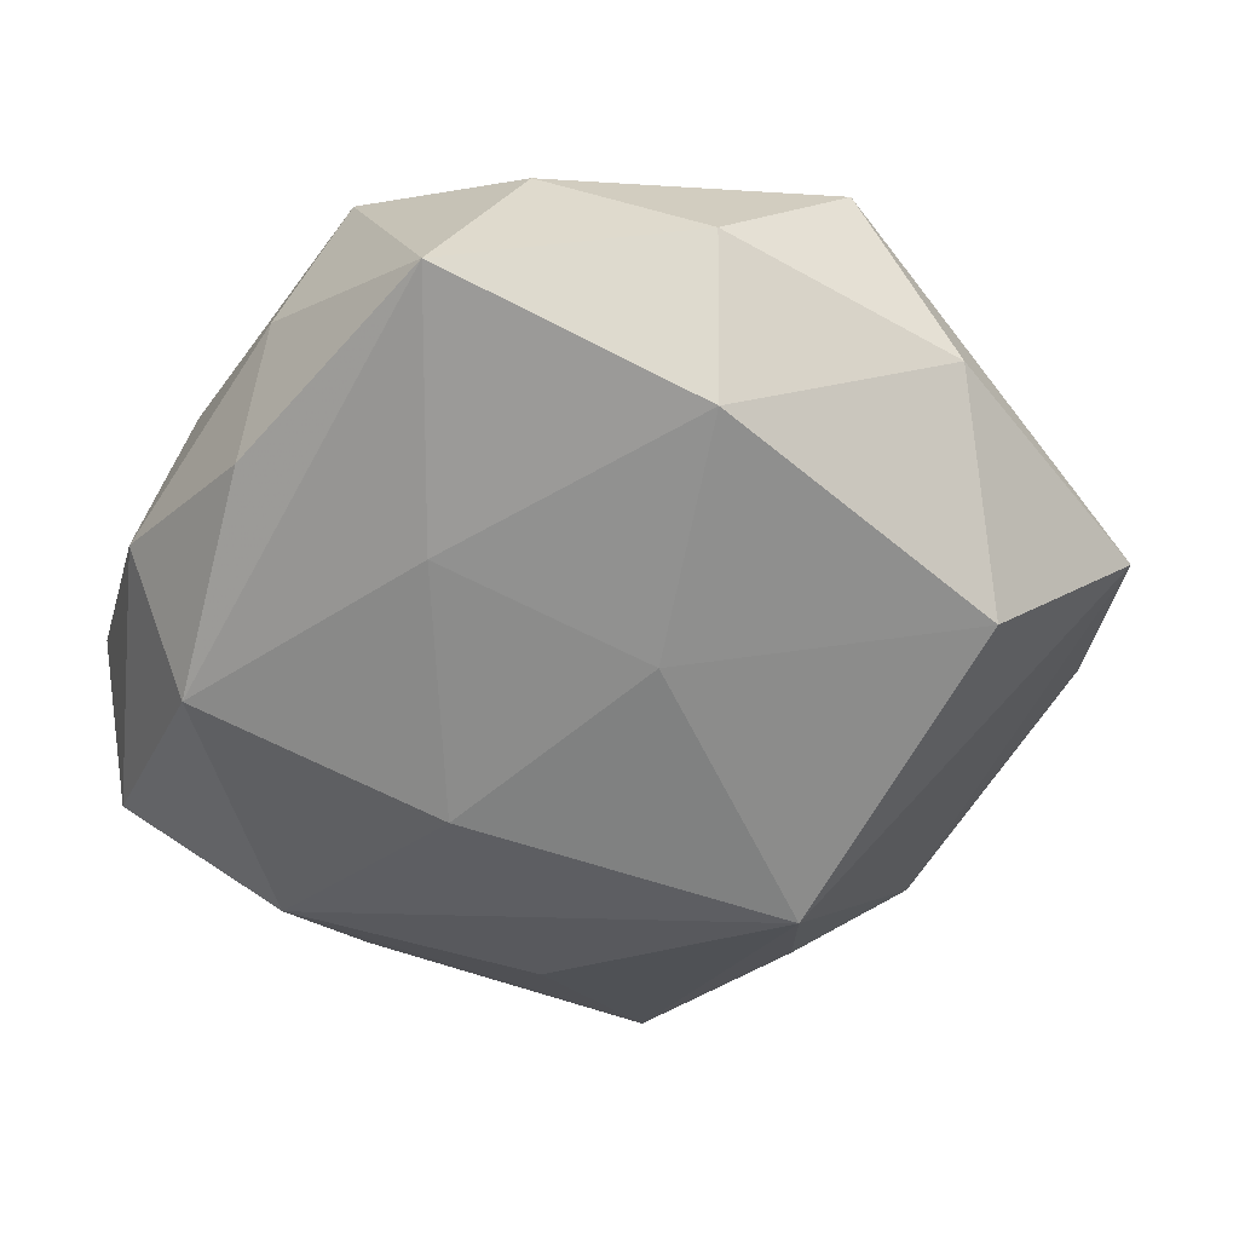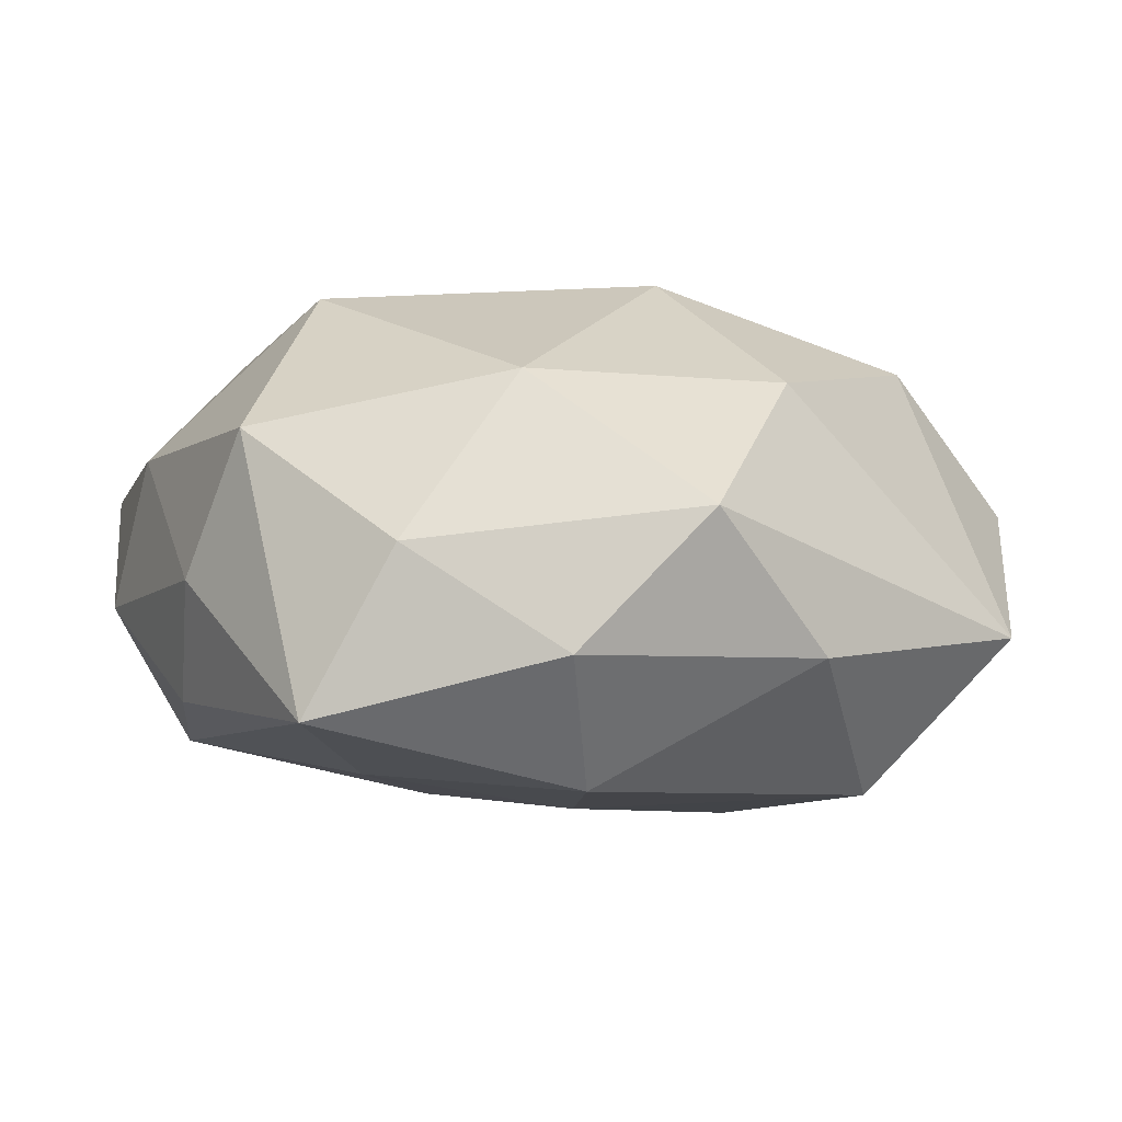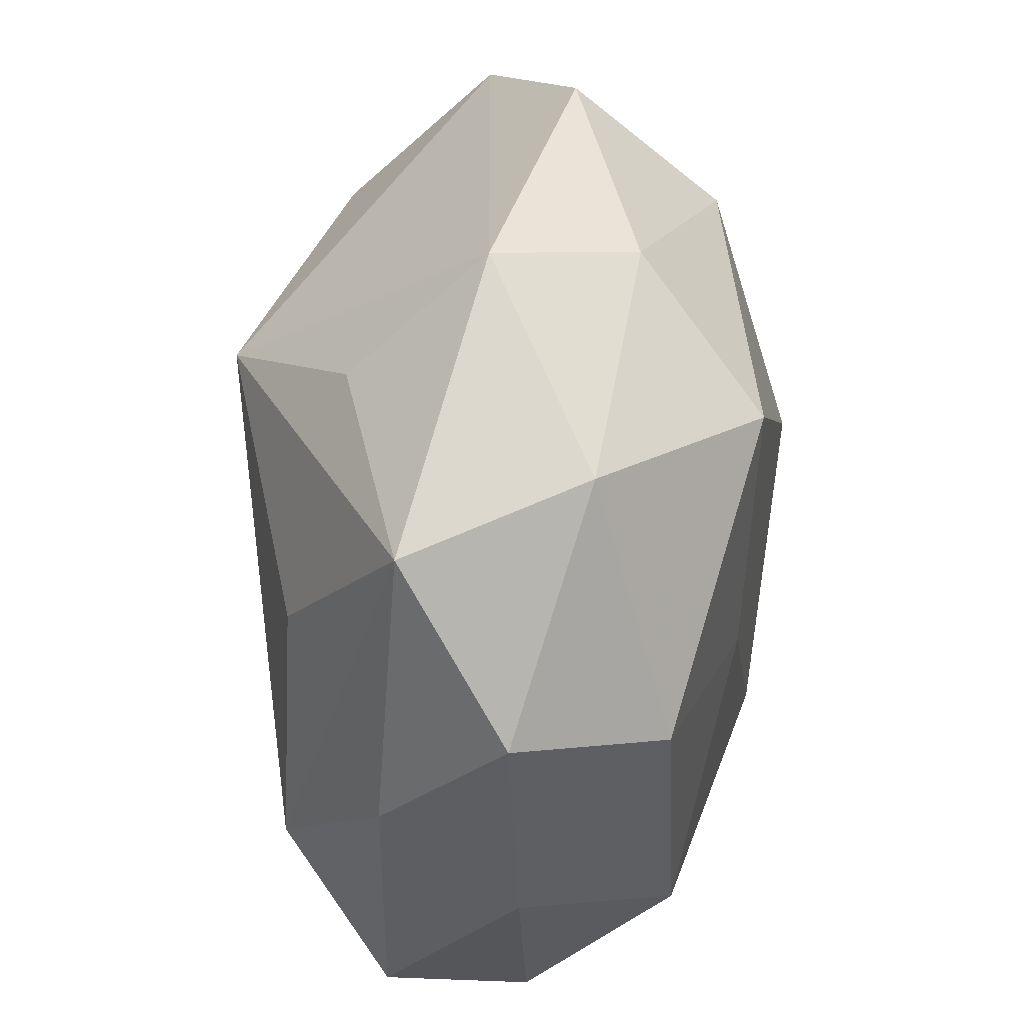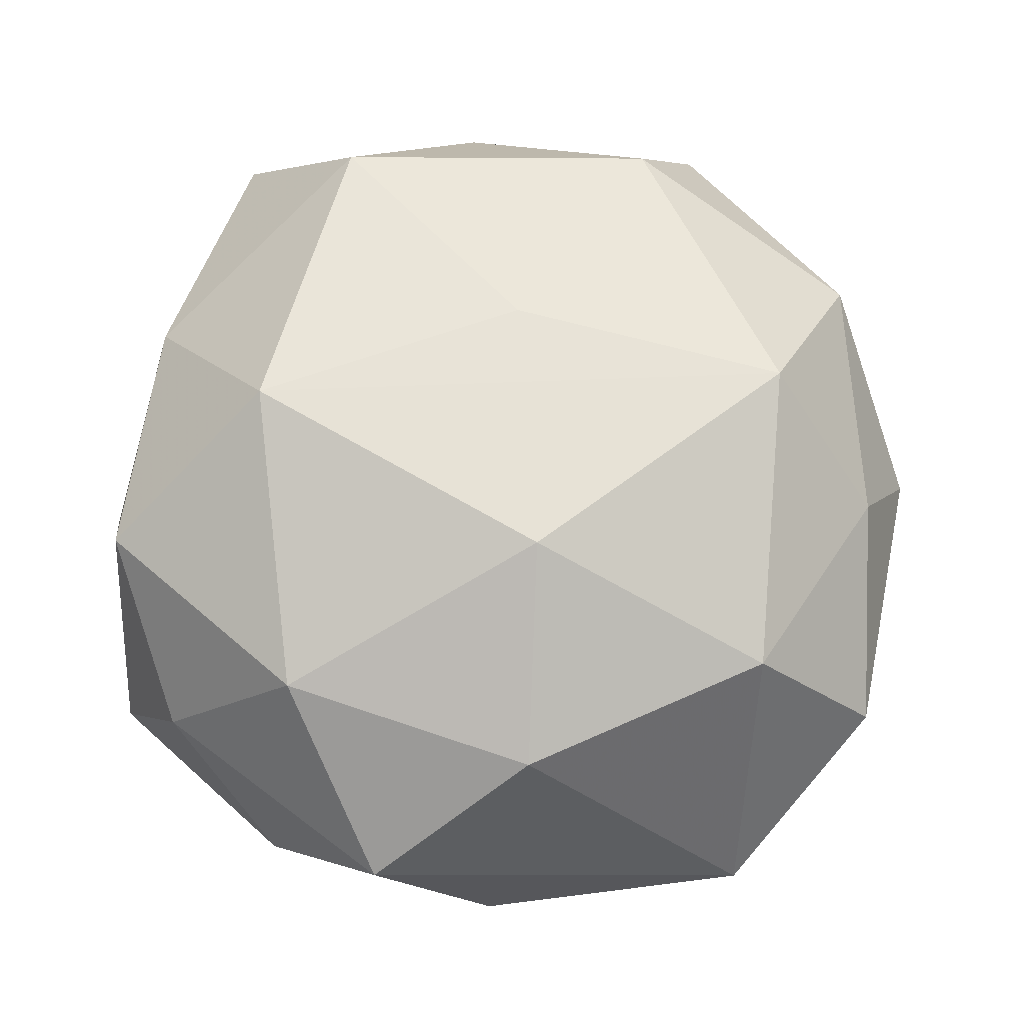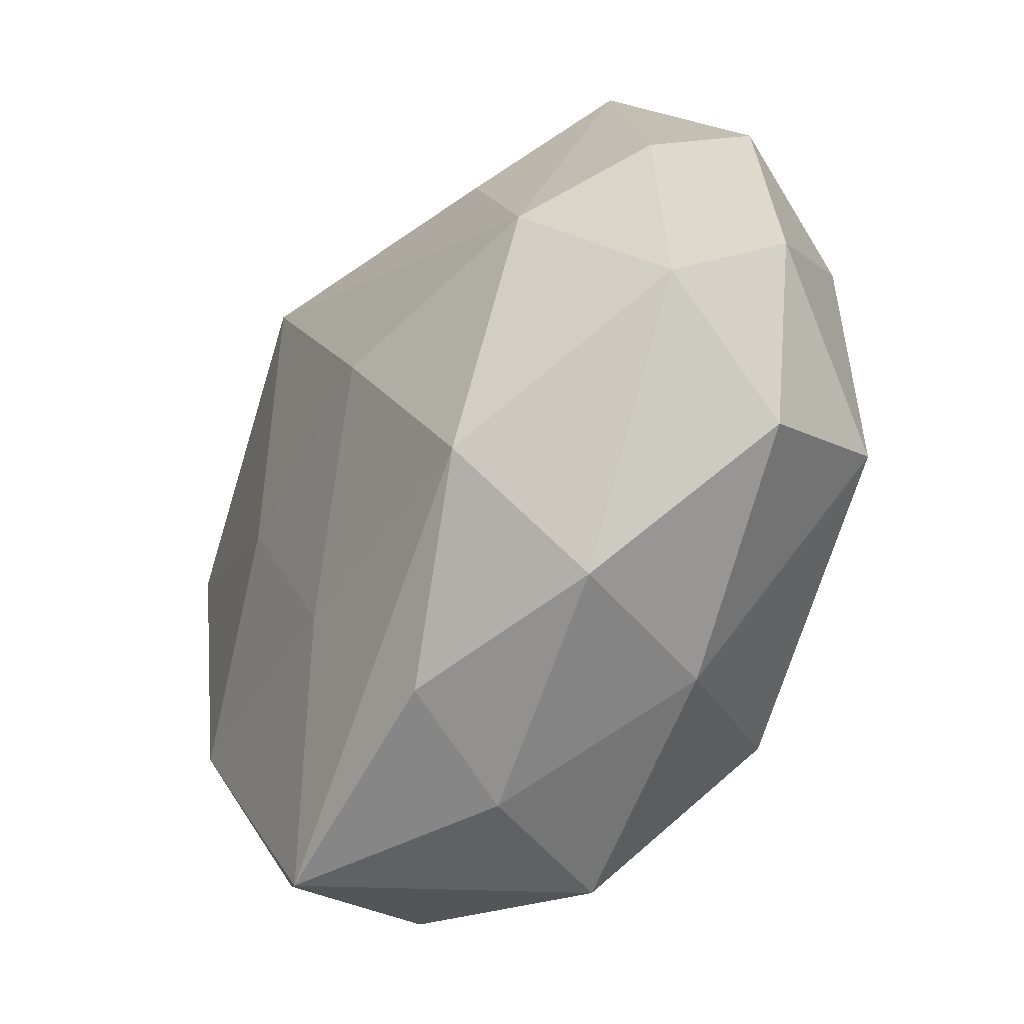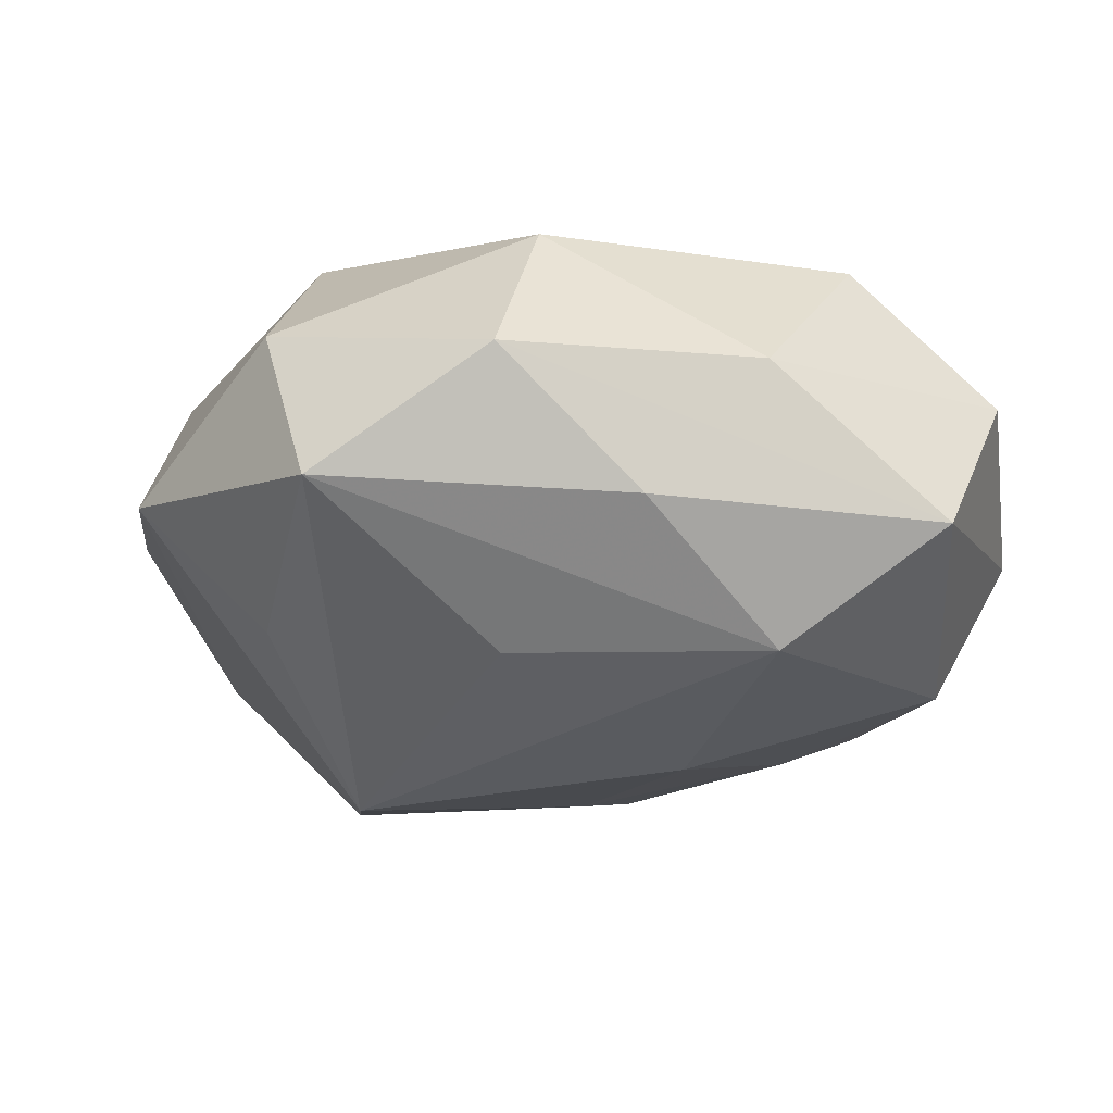
<metadata>
{"format":"obj","ext":"obj","renderer":"f3d","projection":"perspective","resolution":1024,"background":"white","views":[{"elev":-50.9,"azim":47.9,"up":"+Z"},{"elev":5.3,"azim":56.8,"up":"+Z"},{"elev":50.8,"azim":-84.9,"up":"+Y"},{"elev":71.9,"azim":93.1,"up":"+Z"},{"elev":-57.1,"azim":-120.8,"up":"+Y"},{"elev":-19.8,"azim":-106.7,"up":"+Z"}]}
</metadata>
<code>
v -0.0213 -0.01749 0.002439
v 0.01902 -0.009566 -0.0103
v -0.006205 -0.004439 -0.01483
v 0.02279 0.01619 -0.003717
v 0.01965 0.008319 -0.0122
v 0.006441 -0.02283 0.008247
v 0.003636 -0.01423 -0.01122
v 0.0256 0.0008885 -0.003436
v -0.01931 -0.005147 -0.01178
v -0.02008 0.008094 0.009931
v -0.007999 -0.02159 0.005786
v 0.001608 0.01224 -0.01651
v -0.02457 -0.002975 0.002239
v 0.01265 0.01636 0.01062
v -0.007733 0.000868 0.0136
v 0.001248 0.02303 0.00653
v 0.02269 -0.0128 -0.002587
v -0.02407 -0.01308 -0.005576
v 0.01387 -0.0234 -0.006226
v 0.007528 0.002786 0.01574
v 0.01629 -0.0191 0.002868
v -0.02337 0.003472 -0.0055
v 0.007576 -0.002865 -0.01372
v 0.01565 -0.01131 0.01137
v -0.02401 0.01157 0.001616
v -0.01867 0.02008 -0.004588
v -0.01156 -0.01754 -0.01113
v -0.001165 -0.01404 0.01498
v -0.00275 0.02624 -0.001292
v -0.01397 0.008334 -0.01151
v 0.01348 0.02363 0.002105
v -0.004424 0.01668 0.01381
v -0.01876 -0.01022 0.01079
v 0.01939 0.002946 0.01047
v 0.002719 -0.02432 5.783e-05
v -0.0007451 -0.02296 -0.007008
v -0.0135 0.02133 0.005118
v -0.005619 0.01925 -0.008787
v -0.01125 -0.02236 -0.002863
v 0.02533 -0.005906 0.004698
f 29 4 12
f 32 28 20
f 5 12 4
f 14 32 20
f 20 28 24
f 24 21 40
f 19 27 7
f 29 12 38
f 38 26 29
f 12 26 38
f 13 33 10
f 19 7 2
f 4 40 8
f 8 5 4
f 8 2 5
f 34 14 20
f 20 24 34
f 34 24 40
f 34 40 4
f 4 14 34
f 31 4 29
f 31 14 4
f 28 32 15
f 15 33 28
f 32 10 15
f 15 10 33
f 1 33 13
f 37 10 32
f 29 26 37
f 3 7 27
f 9 22 26
f 12 3 9
f 9 3 27
f 17 8 40
f 2 8 17
f 19 2 17
f 17 21 19
f 40 21 17
f 32 14 16
f 14 31 16
f 16 31 29
f 29 37 16
f 16 37 32
f 25 37 26
f 10 37 25
f 13 10 25
f 26 22 25
f 23 2 7
f 7 3 23
f 23 3 12
f 12 5 23
f 5 2 23
f 30 26 12
f 12 9 30
f 30 9 26
f 18 9 27
f 27 39 18
f 18 39 1
f 18 1 13
f 22 9 18
f 13 25 18
f 18 25 22
f 36 27 19
f 36 39 27
f 35 36 19
f 39 36 35
f 1 39 11
f 39 35 11
f 28 33 11
f 33 1 11
f 28 11 6
f 6 11 35
f 6 24 28
f 21 24 6
f 19 21 6
f 6 35 19

</code>
